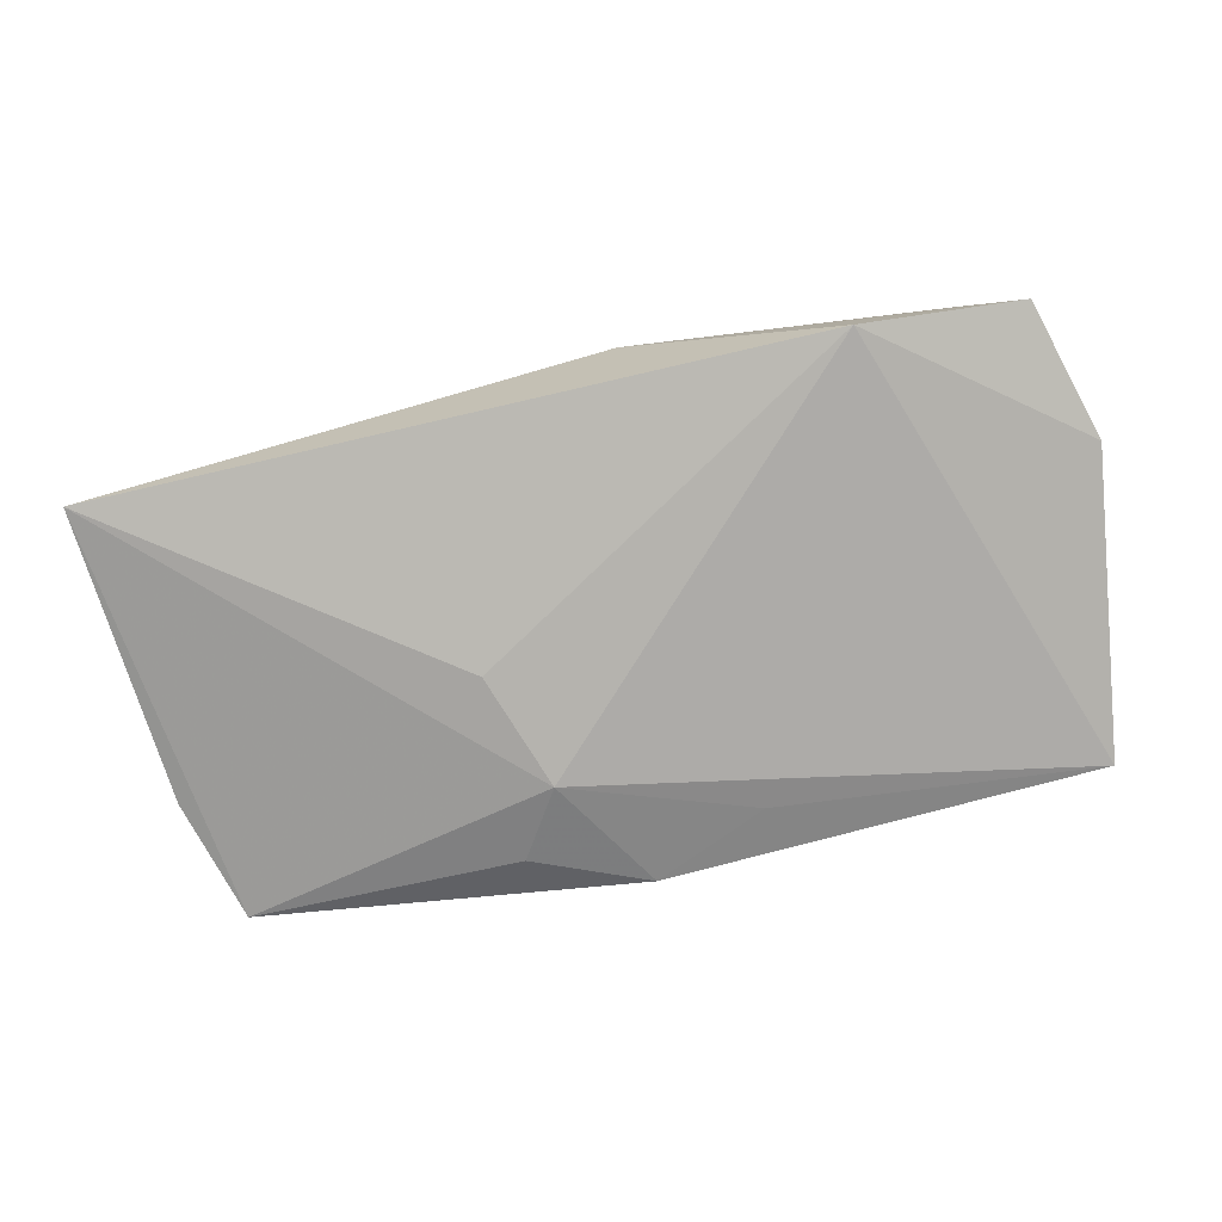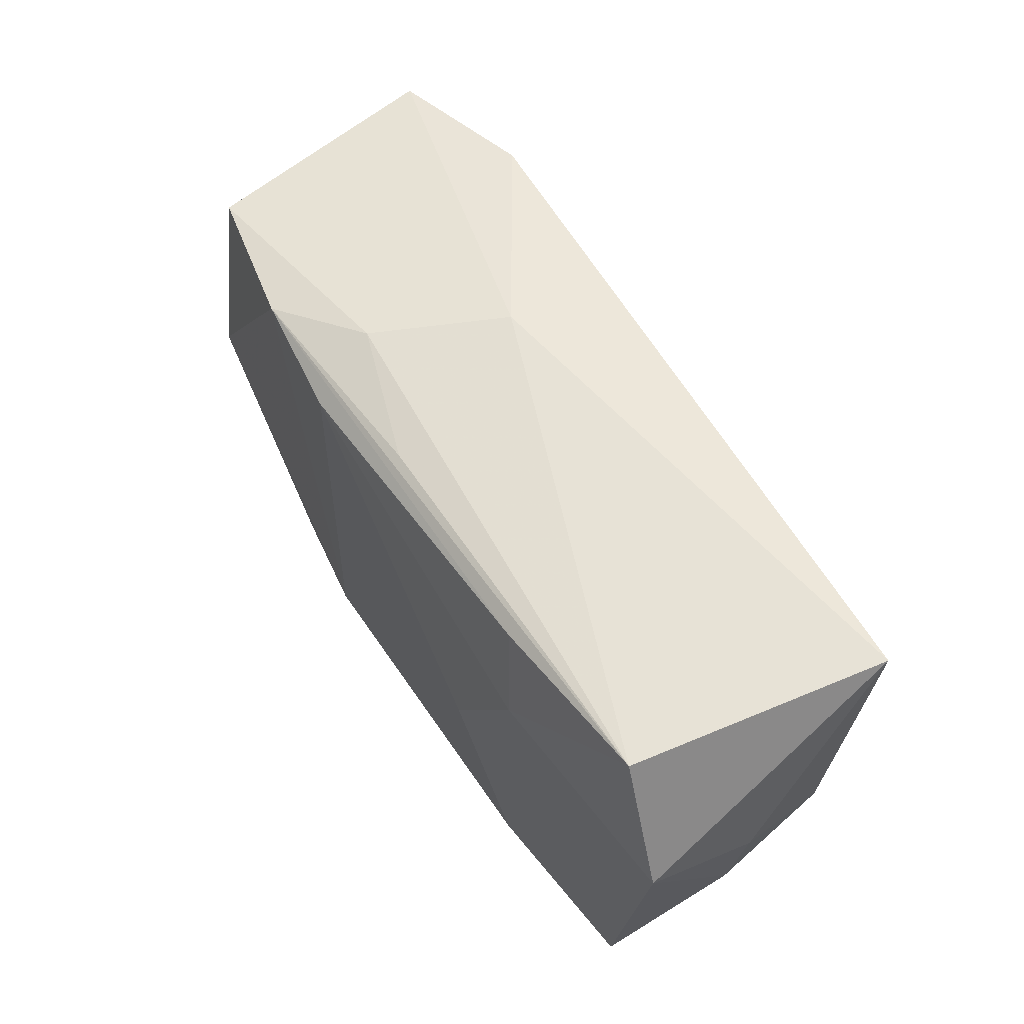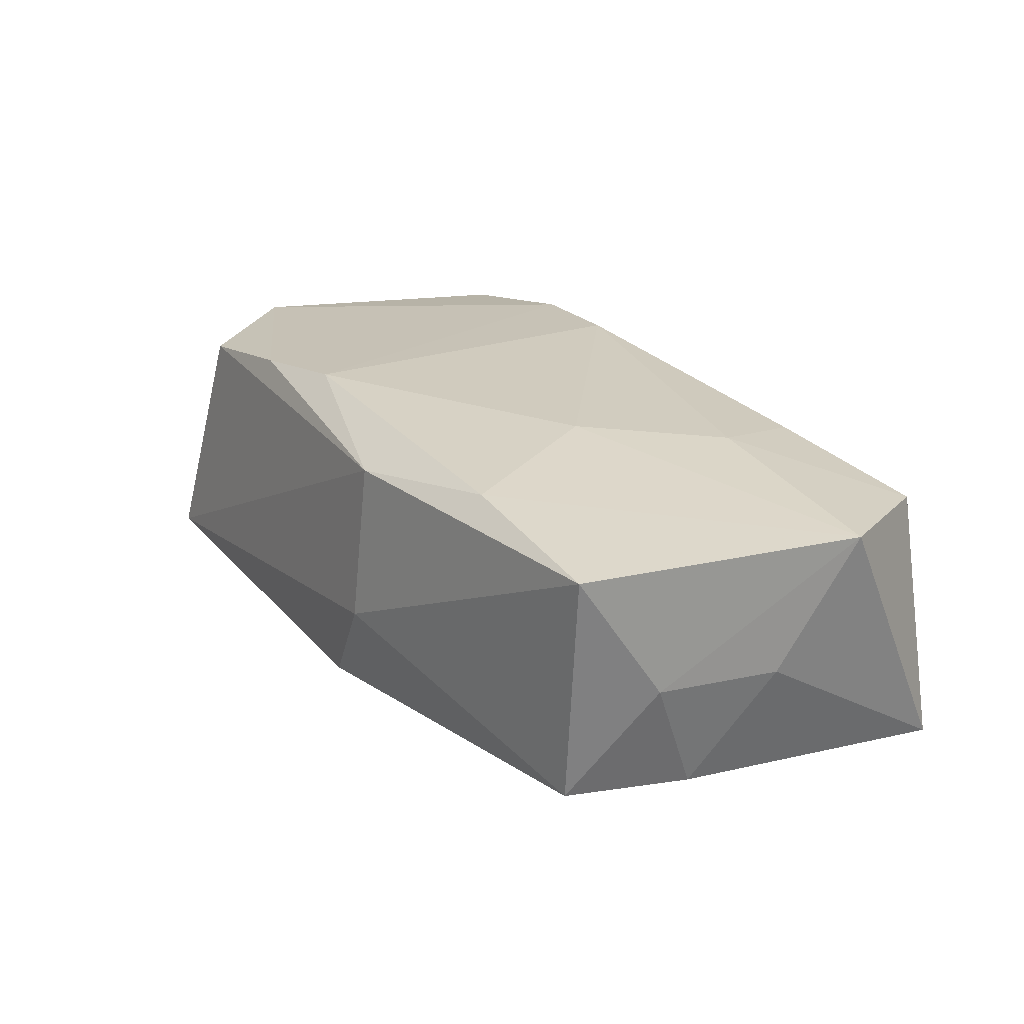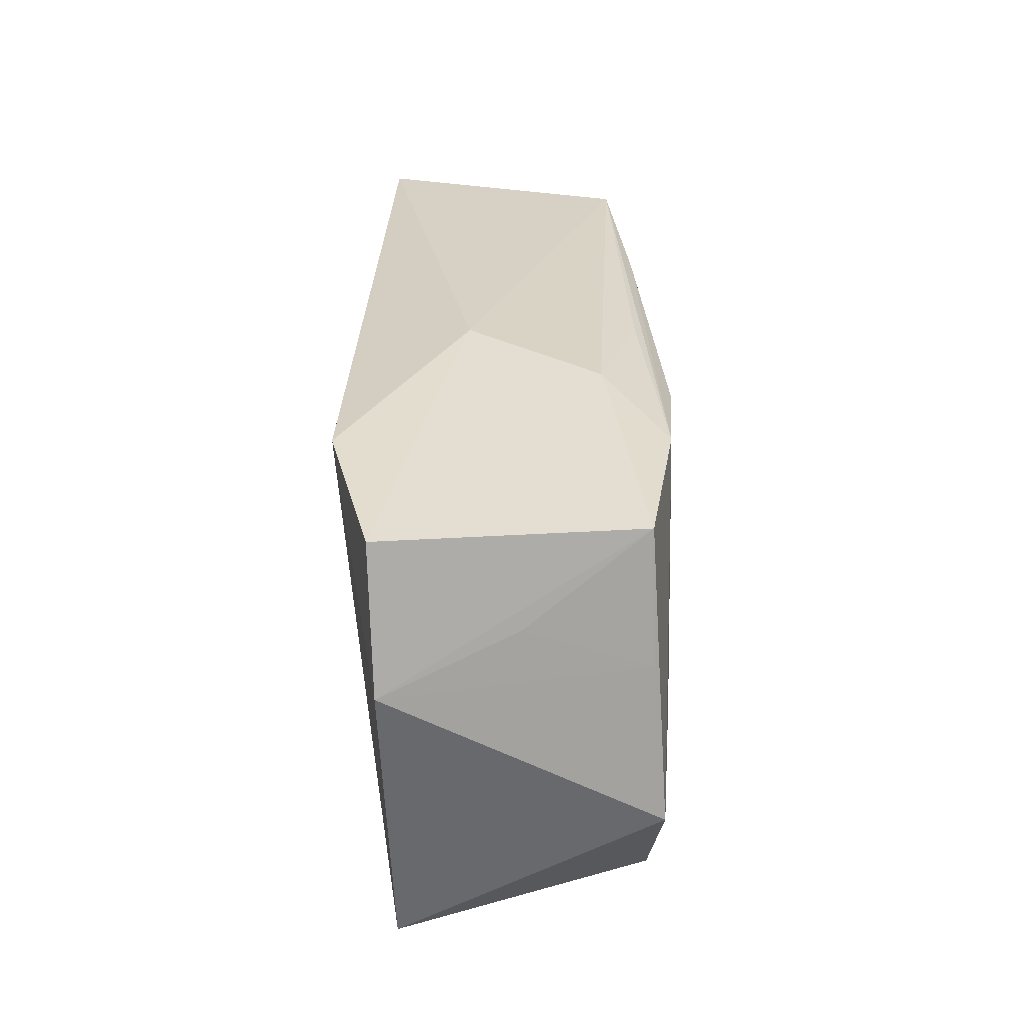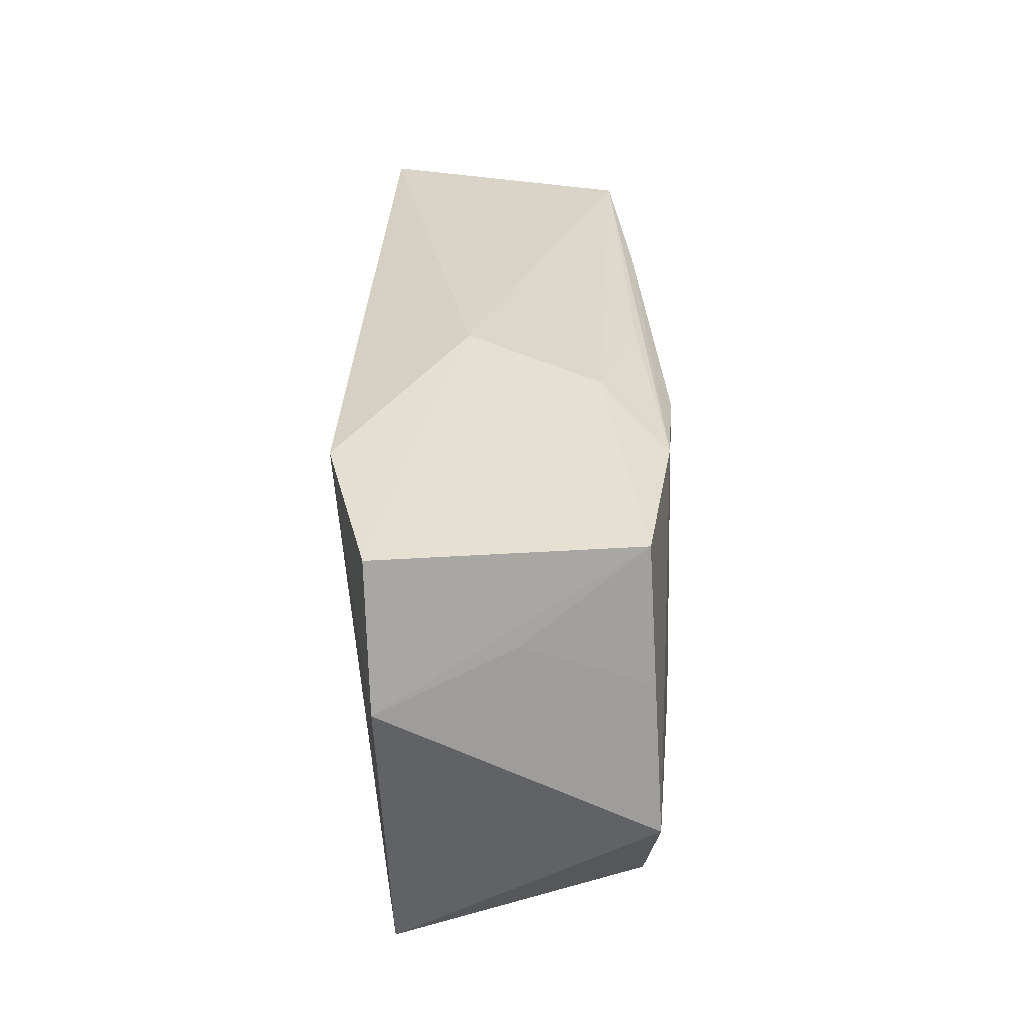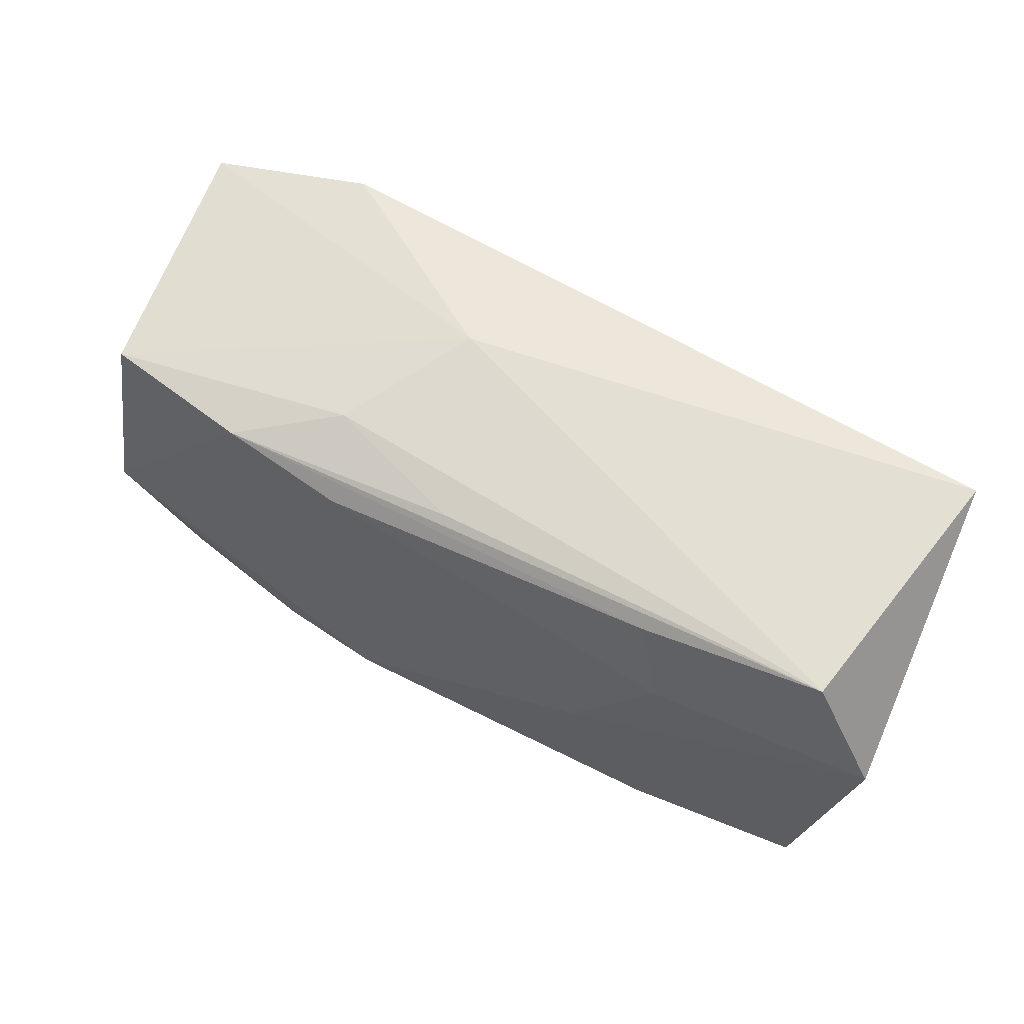
<metadata>
{"format":"obj","ext":"obj","renderer":"f3d","projection":"perspective","resolution":1024,"background":"white","views":[{"elev":-79.9,"azim":-164.6,"up":"+Z"},{"elev":59.0,"azim":58.4,"up":"+Y"},{"elev":24.6,"azim":59.9,"up":"+Z"},{"elev":26.9,"azim":-90.9,"up":"+Y"},{"elev":28.9,"azim":-90.5,"up":"+Y"},{"elev":63.5,"azim":29.2,"up":"+Y"}]}
</metadata>
<code>
v -0.01231 0.01841 0.007225
v -0.03748 -0.008431 0.01134
v -0.03957 0.004071 -0.0107
v 0.02074 0.009134 0.01321
v 0.006867 -0.009935 -0.01432
v -0.01795 -0.01728 0.01303
v -0.02054 0.01625 0.01241
v -0.03687 0.01578 -0.01109
v 0.009788 -0.0003168 -0.01432
v -0.03051 -0.01757 0.01067
v 0.007363 -0.02102 -0.002223
v -0.008078 -0.01642 -0.01188
v -0.03497 -0.02086 -0.009823
v -0.009998 0.01523 0.01337
v -0.03682 0.008254 0.0001736
v 0.03925 0.008797 0.01132
v -0.02345 0.01766 -0.01432
v 0.03713 -0.00867 0.001062
v -0.008352 -0.01582 0.01438
v -0.03369 0.01506 0.009996
v 0.03603 -0.004805 -0.008822
v 0.03558 -0.01537 0.01162
v 0.03855 0.001686 0.0007139
v 0.01846 0.01718 0.01177
v 0.01079 -0.01554 -0.01191
v 0.001538 -0.02014 -0.01075
v -0.006301 0.02002 -0.003648
v 0.03687 0.02002 -0.01118
v -0.0004691 0.01765 0.01089
v 0.007493 -0.0196 0.01138
v 0.03335 0.01879 0.0103
v 0.03355 -0.01513 -0.008449
v 0.01384 -0.002206 0.01418
v 0.02087 -0.01557 0.01335
v -0.0356 0.004306 0.01021
f 31 28 27
f 27 28 17
f 13 17 5
f 3 17 13
f 5 28 32
f 28 31 16
f 9 28 5
f 5 17 9
f 9 17 28
f 10 13 30
f 27 17 8
f 8 20 27
f 8 17 3
f 3 20 8
f 1 31 27
f 27 20 1
f 5 32 25
f 2 13 10
f 3 13 2
f 22 32 18
f 18 16 22
f 10 30 6
f 6 30 19
f 6 2 10
f 19 2 6
f 34 30 22
f 19 30 34
f 33 19 34
f 34 16 33
f 22 16 34
f 11 30 13
f 11 32 22
f 22 30 11
f 7 1 20
f 20 2 7
f 7 2 19
f 33 16 4
f 4 16 31
f 12 13 5
f 3 2 35
f 35 2 20
f 21 18 32
f 21 32 28
f 28 16 23
f 16 18 23
f 23 21 28
f 18 21 23
f 26 11 13
f 13 12 26
f 26 25 32
f 32 11 26
f 5 25 26
f 26 12 5
f 31 1 29
f 29 7 31
f 1 7 29
f 33 4 14
f 14 19 33
f 14 7 19
f 15 20 3
f 3 35 15
f 15 35 20
f 24 4 31
f 24 14 4
f 31 7 24
f 7 14 24

</code>
